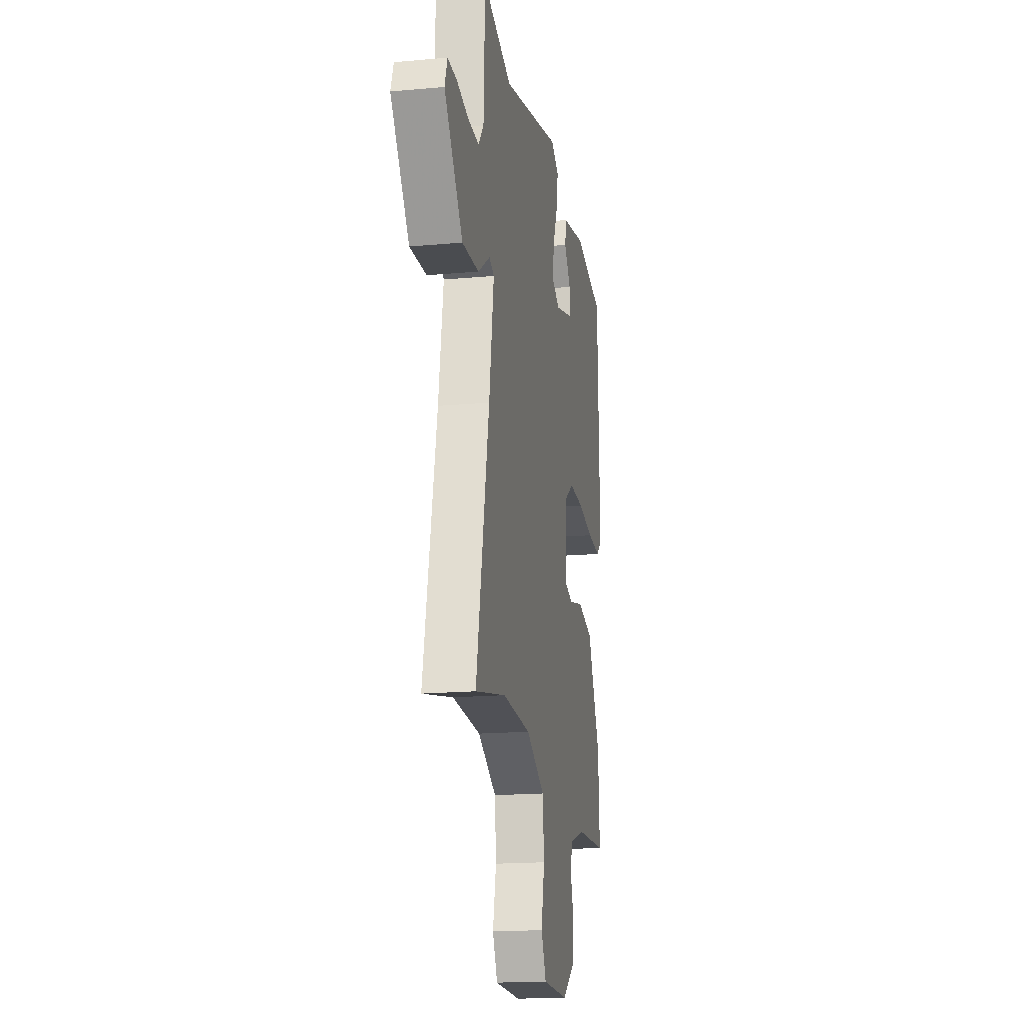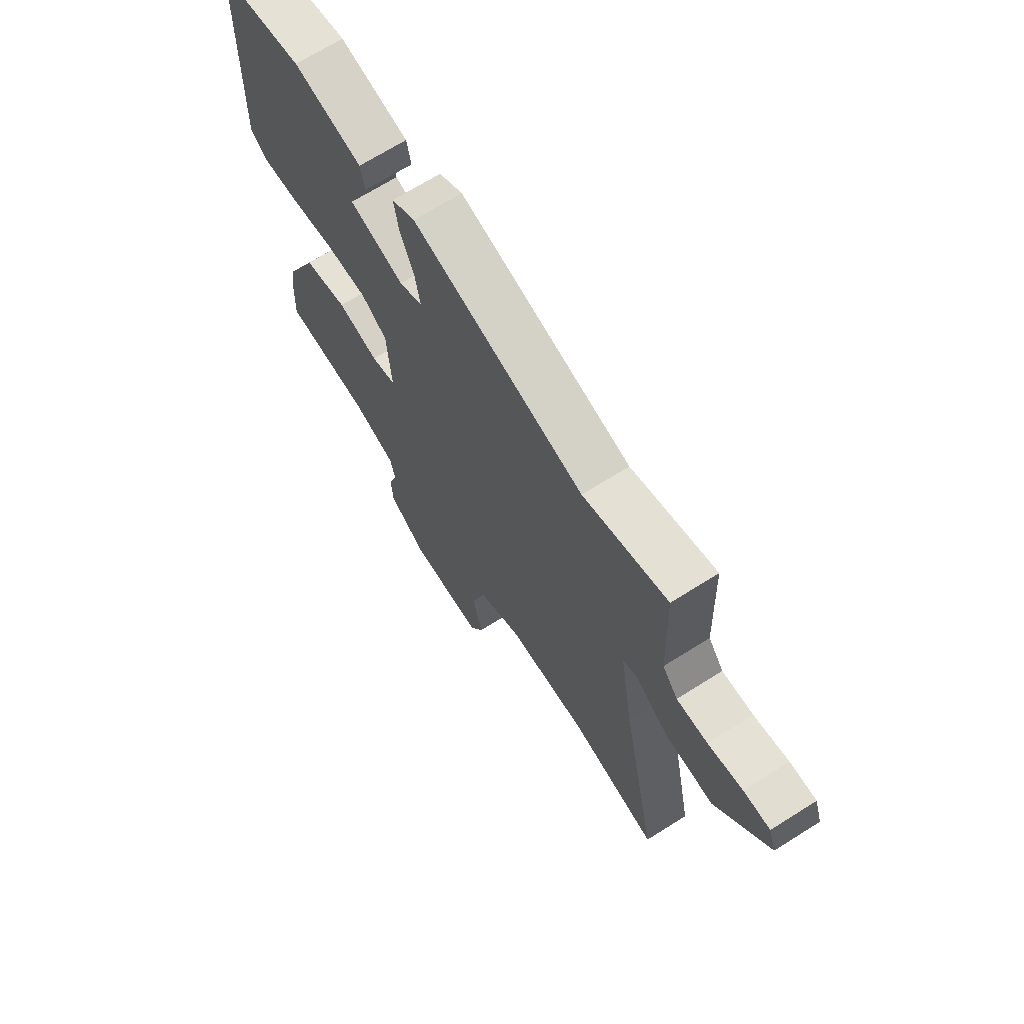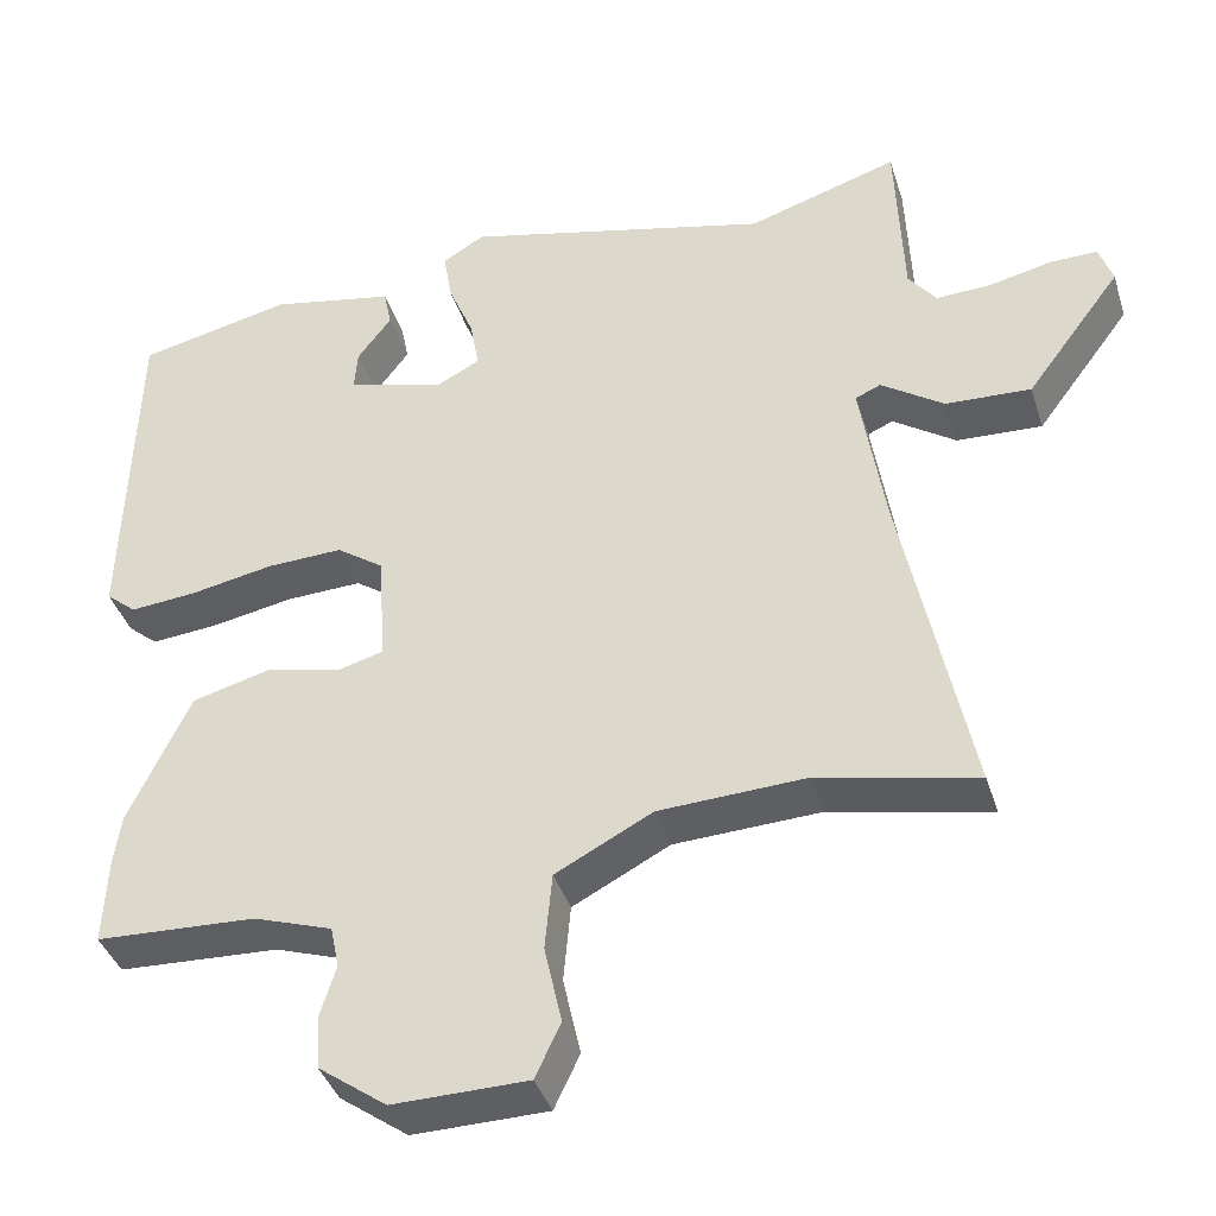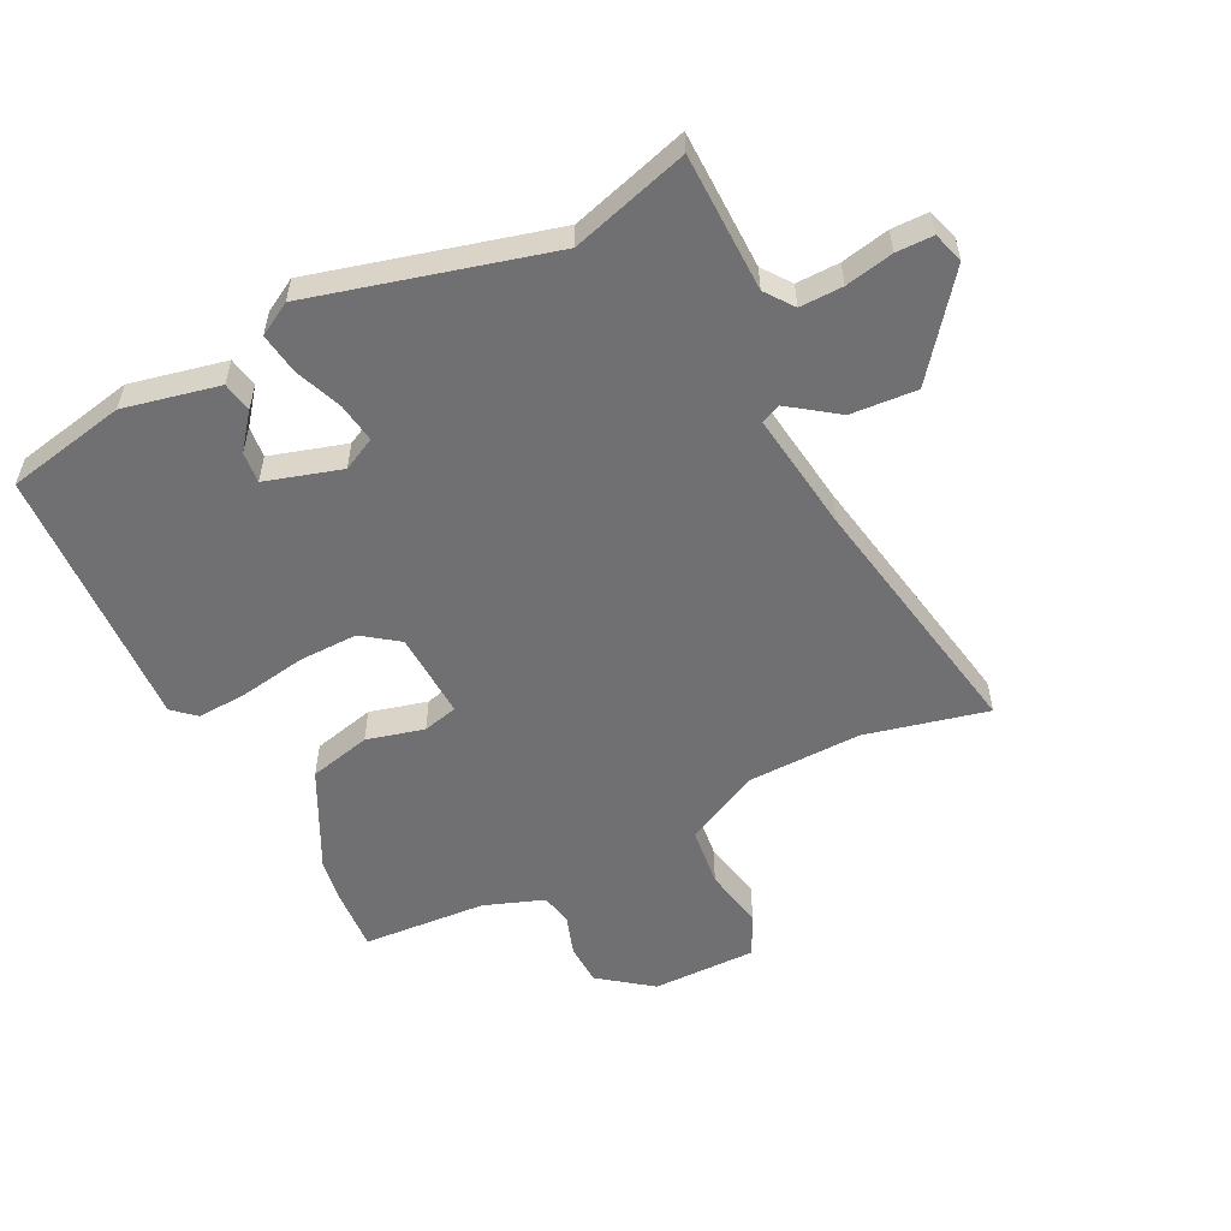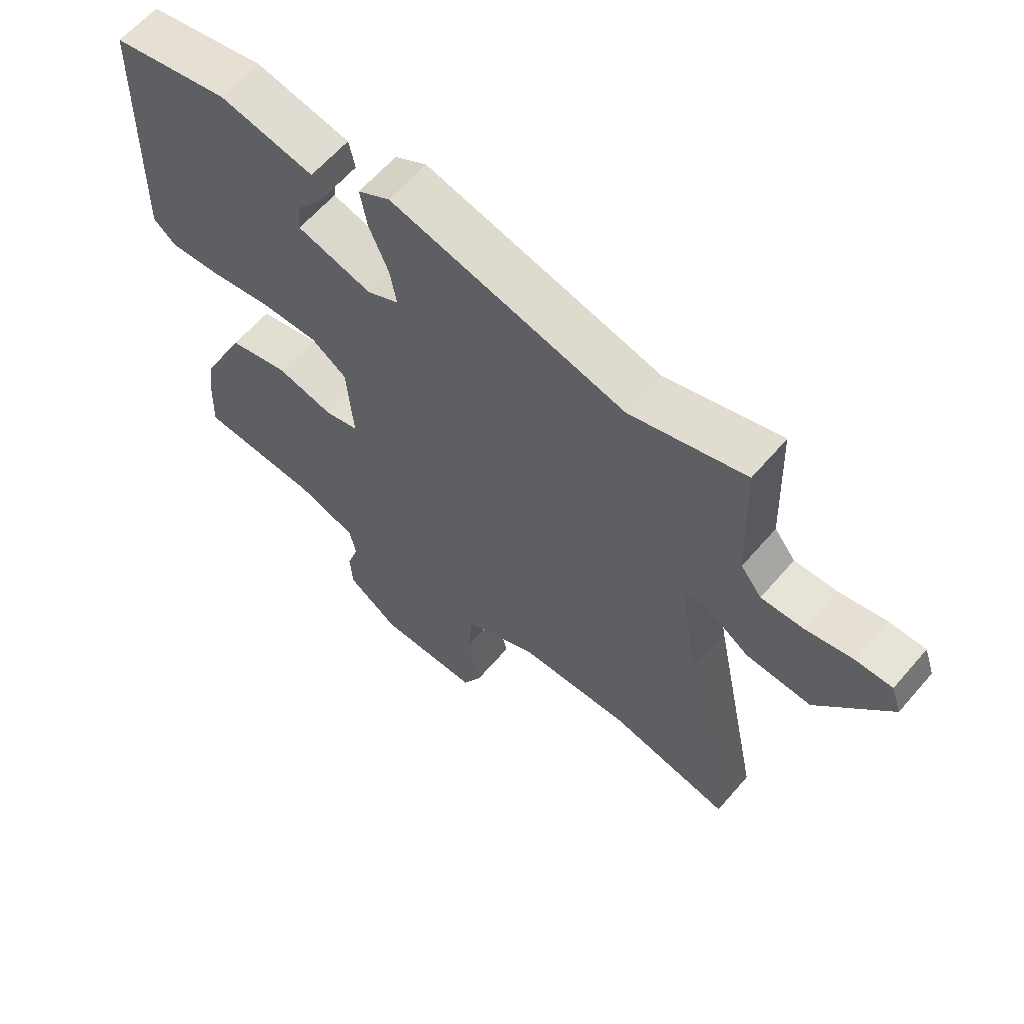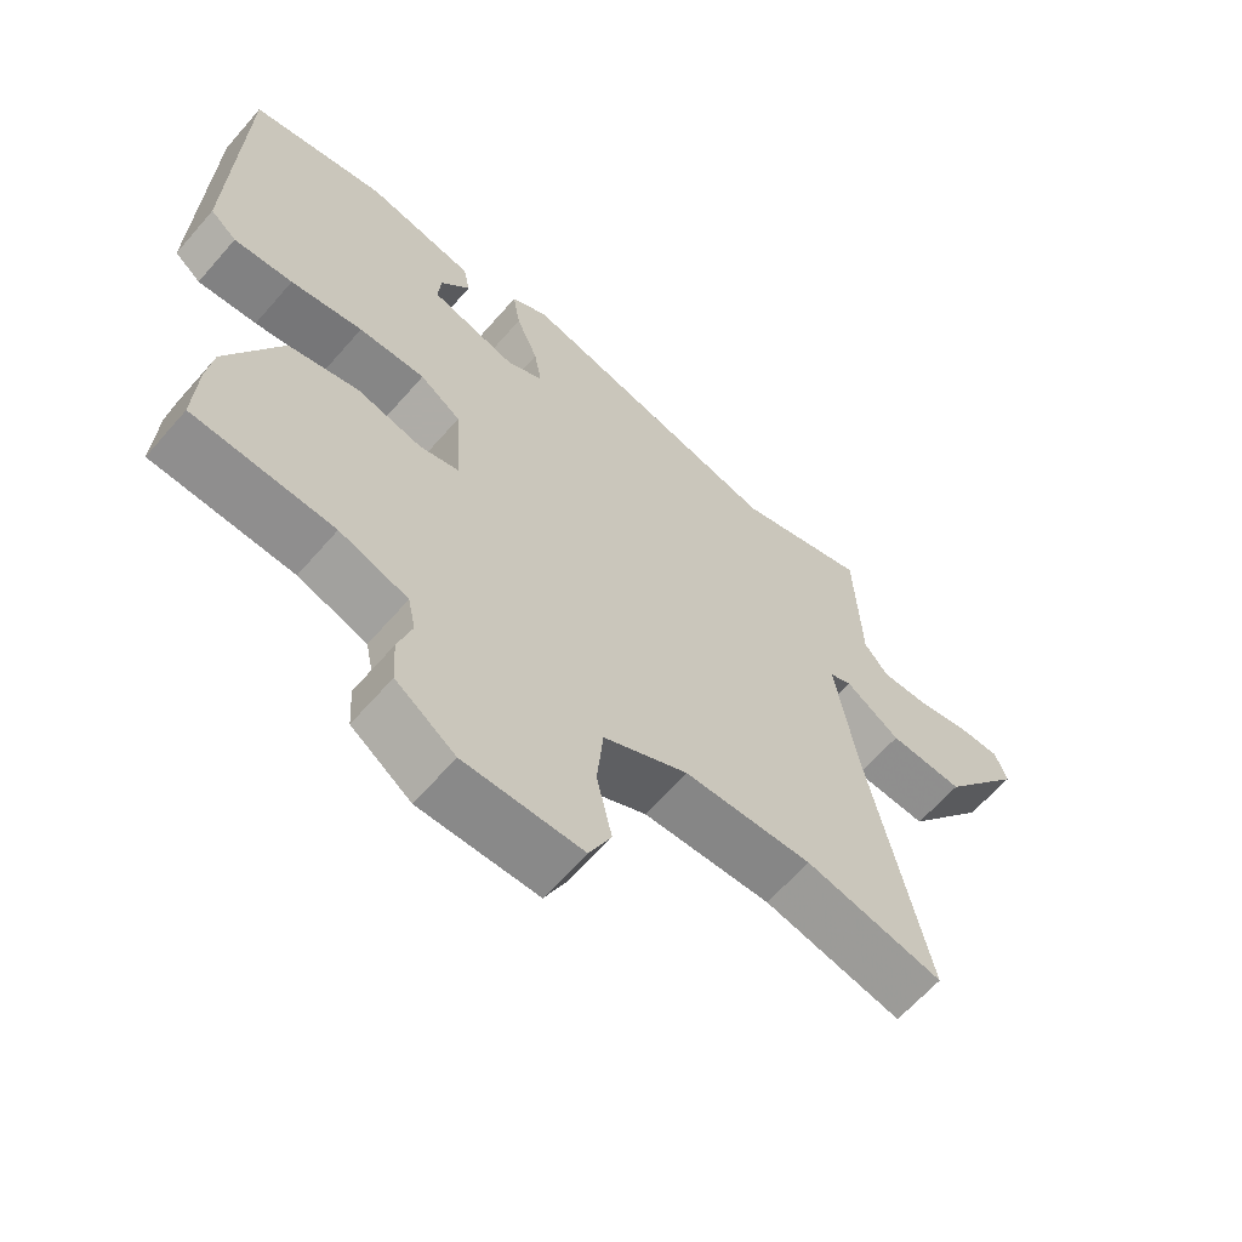
<metadata>
{"format":"obj","ext":"obj","renderer":"f3d","projection":"perspective","resolution":1024,"background":"white","views":[{"elev":-17.6,"azim":100.2,"up":"+Z"},{"elev":69.1,"azim":57.8,"up":"+Z"},{"elev":-39.3,"azim":16.9,"up":"+Z"},{"elev":-55.0,"azim":25.2,"up":"+Y"},{"elev":62.5,"azim":40.7,"up":"+Z"},{"elev":-63.6,"azim":-41.0,"up":"+Z"}]}
</metadata>
<code>
v 0.577 0.07 -0.516
v 0.377 0.07 -0.474
v 0.192 0.07 -0.483
v 0.07 0.07 -0.547
v 0.061 0.07 -0.645
v 0.083 0.07 -0.745
v 0.051 0.07 -0.813
v -0.119 0.07 -0.816
v -0.205 0.07 -0.754
v -0.209 0.07 -0.687
v -0.189 0.07 -0.622
v -0.2 0.07 -0.569
v -0.299 0.07 -0.536
v -0.501 0.07 -0.527
v -0.496 0.07 -0.418
v -0.487 0.07 -0.353
v -0.409 0.07 -0.188
v -0.308 0.07 -0.161
v -0.214 0.07 -0.183
v -0.157 0.07 -0.167
v -0.167 0.07 -0.025
v -0.226 0.07 0.016
v -0.322 0.07 0.012
v -0.426 0.07 -0.008
v -0.511 0.07 -0.016
v -0.549 0.07 0.016
v -0.537 0.07 0.452
v -0.342 0.07 0.496
v -0.186 0.07 0.466
v -0.176 0.07 0.417
v -0.219 0.07 0.36
v -0.223 0.07 0.309
v -0.099 0.07 0.275
v -0.046 0.07 0.303
v -0.057 0.07 0.367
v -0.089 0.07 0.444
v -0.1 0.07 0.51
v -0.047 0.07 0.542
v 0.341 0.07 0.449
v 0.531 0.07 0.51
v 0.54 0.07 0.285
v 0.575 0.07 0.24
v 0.645 0.07 0.243
v 0.723 0.07 0.261
v 0.783 0.07 0.262
v 0.8 0.07 0.212
v 0.68 0.07 0.051
v 0.572 0.07 0.056
v 0.493 0.07 0.11
v 0.461 0.07 0.096
v 0.492 0.07 -0.1
v 0.577 0 -0.516
v 0.377 0 -0.474
v 0.192 0 -0.483
v 0.07 0 -0.547
v 0.061 0 -0.645
v 0.083 0 -0.745
v 0.051 0 -0.813
v -0.119 0 -0.816
v -0.205 0 -0.754
v -0.209 0 -0.687
v -0.189 0 -0.622
v -0.2 0 -0.569
v -0.299 0 -0.536
v -0.501 0 -0.527
v -0.496 0 -0.418
v -0.487 0 -0.353
v -0.409 0 -0.188
v -0.308 0 -0.161
v -0.214 0 -0.183
v -0.157 0 -0.167
v -0.167 0 -0.025
v -0.226 0 0.016
v -0.322 0 0.012
v -0.426 0 -0.008
v -0.511 0 -0.016
v -0.549 0 0.016
v -0.537 0 0.452
v -0.342 0 0.496
v -0.186 0 0.466
v -0.176 0 0.417
v -0.219 0 0.36
v -0.223 0 0.309
v -0.099 0 0.275
v -0.046 0 0.303
v -0.057 0 0.367
v -0.089 0 0.444
v -0.1 0 0.51
v -0.047 0 0.542
v 0.341 0 0.449
v 0.531 0 0.51
v 0.54 0 0.285
v 0.575 0 0.24
v 0.645 0 0.243
v 0.723 0 0.261
v 0.783 0 0.262
v 0.8 0 0.212
v 0.68 0 0.051
v 0.572 0 0.056
v 0.493 0 0.11
v 0.461 0 0.096
v 0.492 0 -0.1
f 46 47 48 49
f 44 45 46 49
f 43 44 49 50
f 42 43 50
f 41 42 50
f 39 40 41 50
f 38 39 50 51
f 35 36 37 38
f 34 35 38 51
f 28 29 30 31
f 28 31 32
f 27 28 32
f 26 27 32
f 23 24 25 26
f 22 23 26 32
f 21 22 32 33
f 16 17 18 19
f 16 19 20
f 13 14 15 16
f 12 13 16 20
f 11 12 20
f 8 9 10 11
f 8 11 20
f 5 6 7 8
f 4 5 8 20
f 3 4 20 21
f 34 51 1 2
f 21 33 34
f 2 3 21 34
f 100 99 98 97
f 100 97 96 95
f 101 100 95 94
f 101 94 93
f 101 93 92
f 101 92 91 90
f 102 101 90 89
f 89 88 87 86
f 102 89 86 85
f 82 81 80 79
f 83 82 79
f 83 79 78
f 83 78 77
f 77 76 75 74
f 83 77 74 73
f 84 83 73 72
f 70 69 68 67
f 71 70 67
f 67 66 65 64
f 71 67 64 63
f 71 63 62
f 62 61 60 59
f 71 62 59
f 59 58 57 56
f 71 59 56 55
f 72 71 55 54
f 53 52 102 85
f 85 84 72
f 85 72 54 53
f 1 52 53 2
f 2 53 54 3
f 3 54 55 4
f 4 55 56 5
f 5 56 57 6
f 6 57 58 7
f 7 58 59 8
f 8 59 60 9
f 9 60 61 10
f 10 61 62 11
f 11 62 63 12
f 12 63 64 13
f 13 64 65 14
f 14 65 66 15
f 15 66 67 16
f 16 67 68 17
f 17 68 69 18
f 18 69 70 19
f 19 70 71 20
f 20 71 72 21
f 21 72 73 22
f 22 73 74 23
f 23 74 75 24
f 24 75 76 25
f 25 76 77 26
f 26 77 78 27
f 27 78 79 28
f 28 79 80 29
f 29 80 81 30
f 30 81 82 31
f 31 82 83 32
f 32 83 84 33
f 33 84 85 34
f 34 85 86 35
f 35 86 87 36
f 36 87 88 37
f 37 88 89 38
f 38 89 90 39
f 39 90 91 40
f 40 91 92 41
f 41 92 93 42
f 42 93 94 43
f 43 94 95 44
f 44 95 96 45
f 45 96 97 46
f 46 97 98 47
f 47 98 99 48
f 48 99 100 49
f 49 100 101 50
f 50 101 102 51
f 51 102 52 1

</code>
